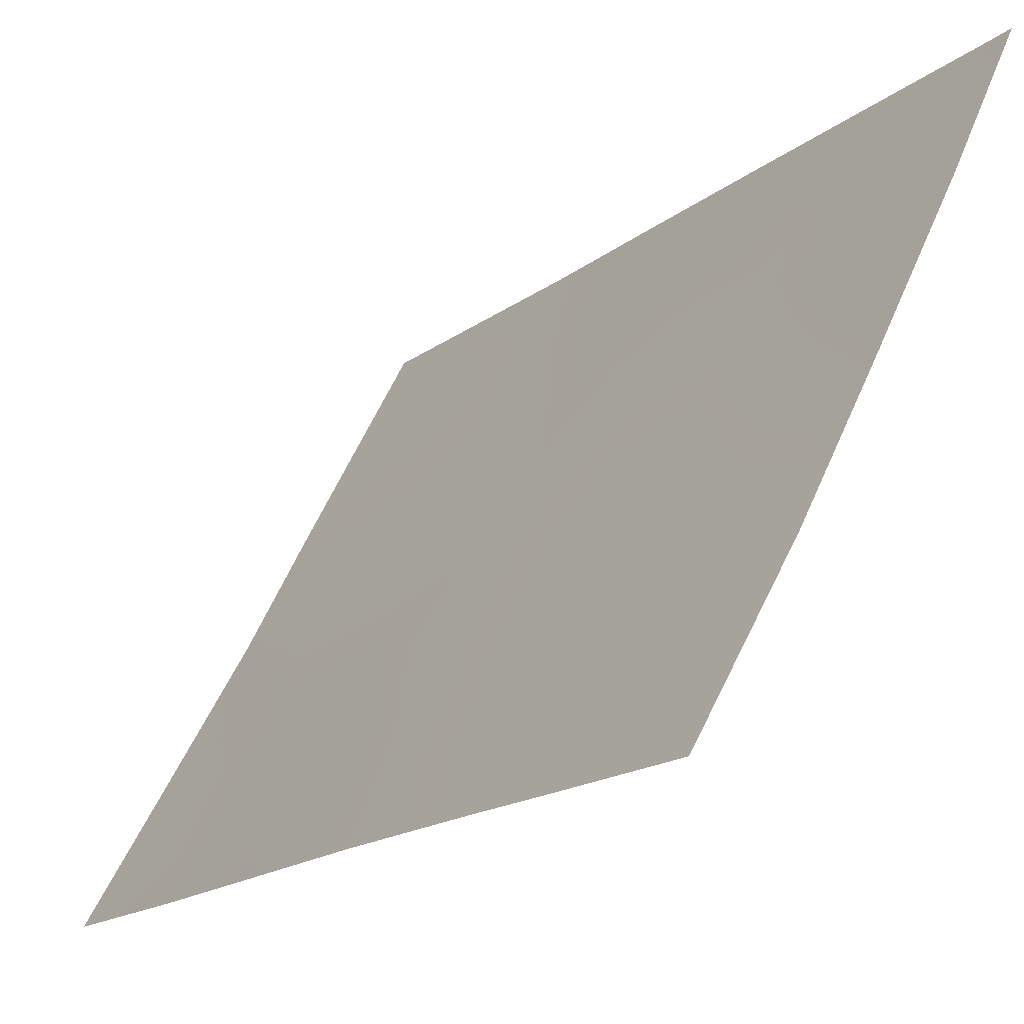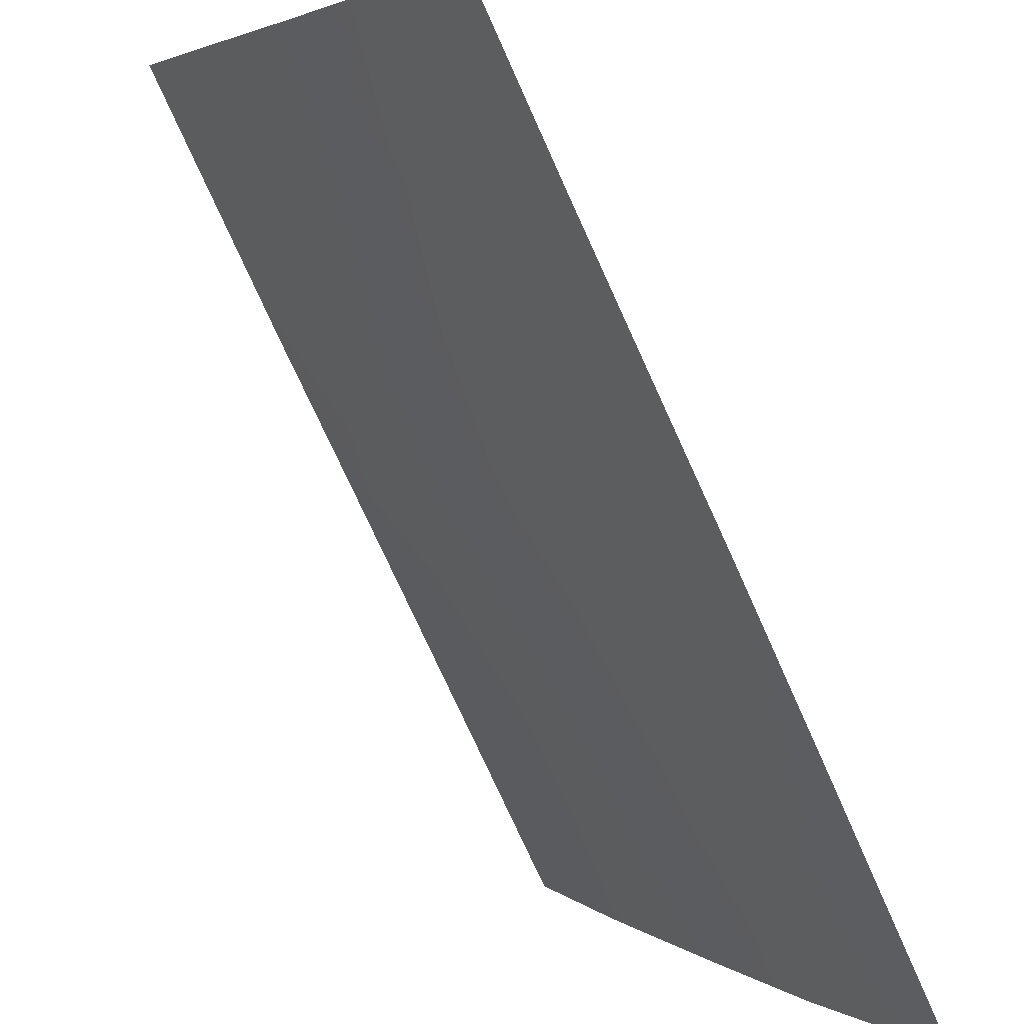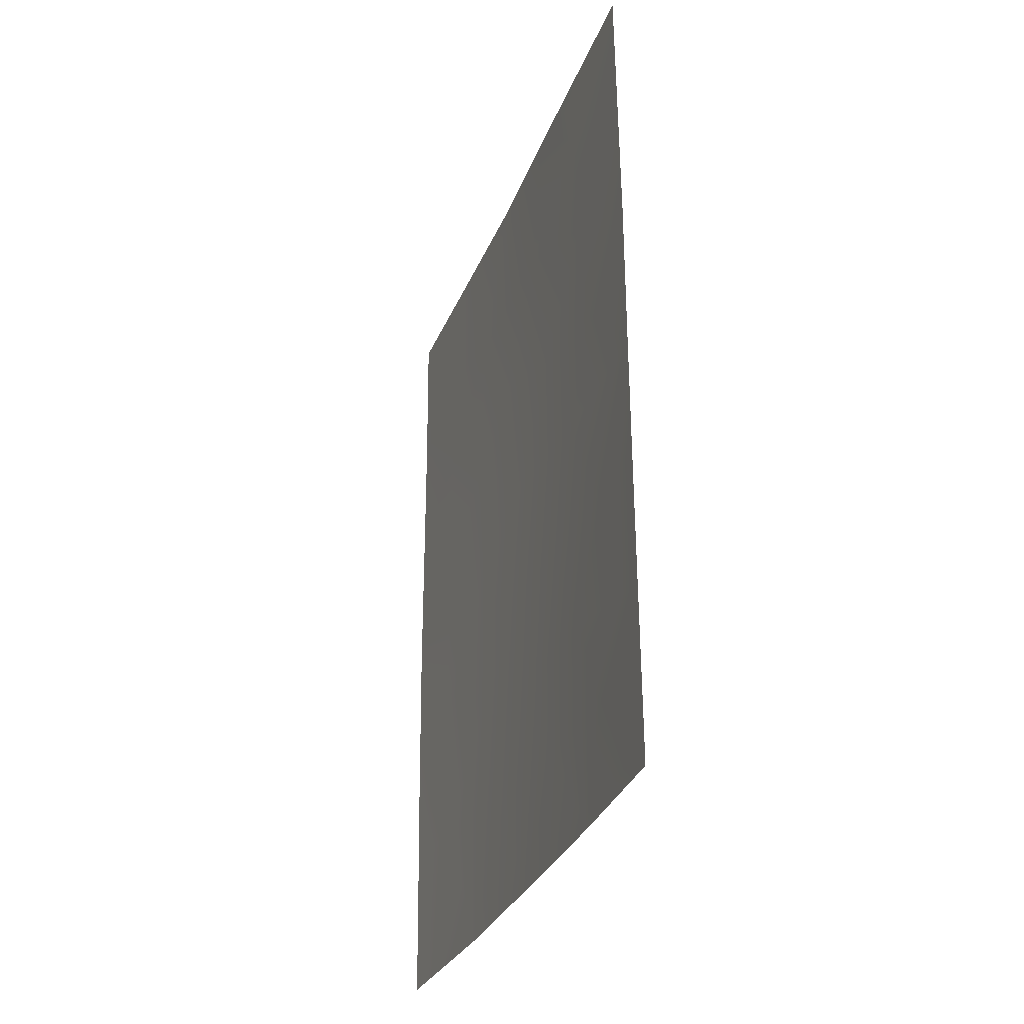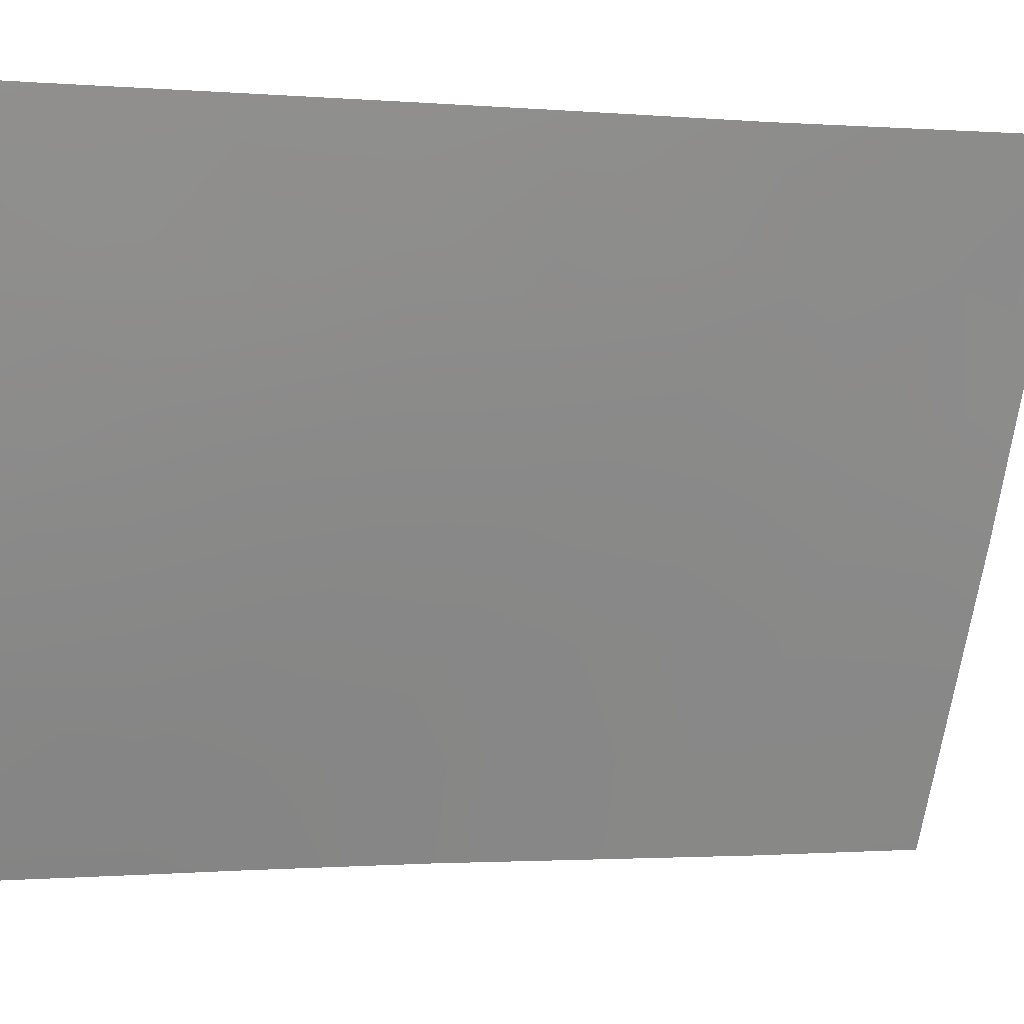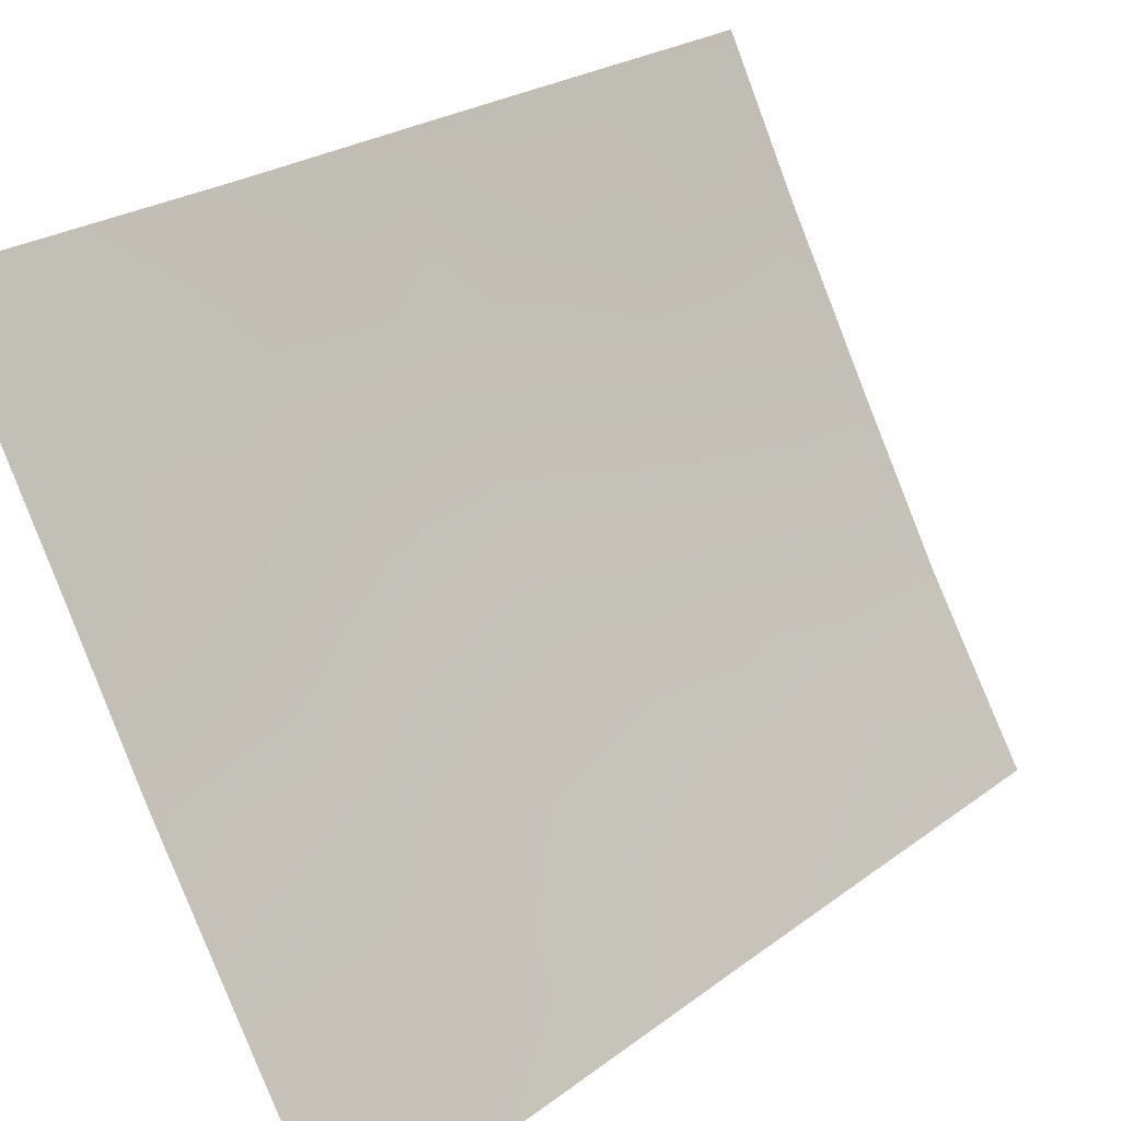
<metadata>
{"format":"obj","ext":"obj","renderer":"f3d","projection":"perspective","resolution":1024,"background":"white","views":[{"elev":-17.9,"azim":-33.8,"up":"+Z"},{"elev":-74.2,"azim":-155.5,"up":"+Z"},{"elev":-30.3,"azim":9.4,"up":"+Y"},{"elev":-2.8,"azim":73.7,"up":"+Z"},{"elev":23.8,"azim":-141.3,"up":"+Z"}]}
</metadata>
<code>
v -93.63 -44.31 54.33
v -92.69 -38 56.08
v -90.7 -38 59.79
v -91.45 -41.59 58.26
v -93 -39.52 55.49
v -91.23 -50 58.45
v -93.63 -40.25 54.33
v -89.19 -39.44 62.63
v -93.61 -47.79 54.29
v -89.16 -44 62.59
v -89.14 -50 62.55
v -89.14 -49.63 62.55
v -93.65 -38 54.36
v -89.2 -38 62.65
v -93.59 -50 54.26
v -90.6 -45.53 59.76
v -92.81 -47.98 55.65
v -91.64 -48.38 57.72
v -90.07 -50 60.66
v -92.91 -45.59 55.58
v -92.91 -43.34 55.62
v -92.89 -41.29 55.66
v -90.64 -42.13 59.74
v -89.17 -41.77 62.6
v -89.82 -42.55 61.29
v -91.53 -38 58.16
v -90.92 -39.93 59.3
v -92.17 -44.47 56.91
v -89.95 -40.85 61.1
v -90.01 -39.1 61.08
v -90.63 -48.45 59.61
v -93.62 -46.67 54.31
v -89.81 -48.54 61.21
v -89.15 -47.63 62.57
v -90.25 -38 60.65
v -92.28 -50 56.5
v -92.06 -40.03 57.16
v -91.06 -46.92 58.82
v -93.63 -42.03 54.33
v -90.14 -47.09 60.59
v -92.14 -42.36 57
v -89.16 -45.67 62.58
v -89.7 -45.66 61.49
v -91.26 -43.69 58.57
v -91.46 -45.47 58.16
v -92.06 -46.53 57.04
v -90.19 -43.94 60.55
f 1 21 20
f 39 22 21
f 27 3 30
f 34 40 43
f 37 4 41
f 41 44 28
f 19 6 31
f 38 16 40
f 23 4 27
f 24 10 25
f 26 3 27
f 8 29 30
f 29 8 24
f 17 32 20
f 32 1 20
f 1 39 21
f 37 2 26
f 47 25 10
f 19 31 33
f 11 19 12
f 33 12 19
f 33 34 12
f 13 2 5
f 37 5 2
f 13 5 7
f 30 14 8
f 30 3 35
f 30 35 14
f 36 15 17
f 23 25 47
f 46 45 38
f 39 7 22
f 23 29 25
f 38 18 46
f 38 40 31
f 31 40 33
f 16 44 47
f 22 41 21
f 27 30 29
f 27 29 23
f 38 31 18
f 4 37 27
f 10 42 43
f 42 34 43
f 10 43 47
f 43 16 47
f 34 33 40
f 43 40 16
f 4 23 44
f 22 5 37
f 22 37 41
f 29 24 25
f 46 18 17
f 18 36 17
f 21 41 28
f 41 4 44
f 45 46 28
f 44 45 28
f 28 20 21
f 32 17 9
f 46 17 20
f 5 22 7
f 45 16 38
f 45 44 16
f 46 20 28
f 31 6 18
f 17 15 9
f 6 36 18
f 23 47 44
f 37 26 27

</code>
